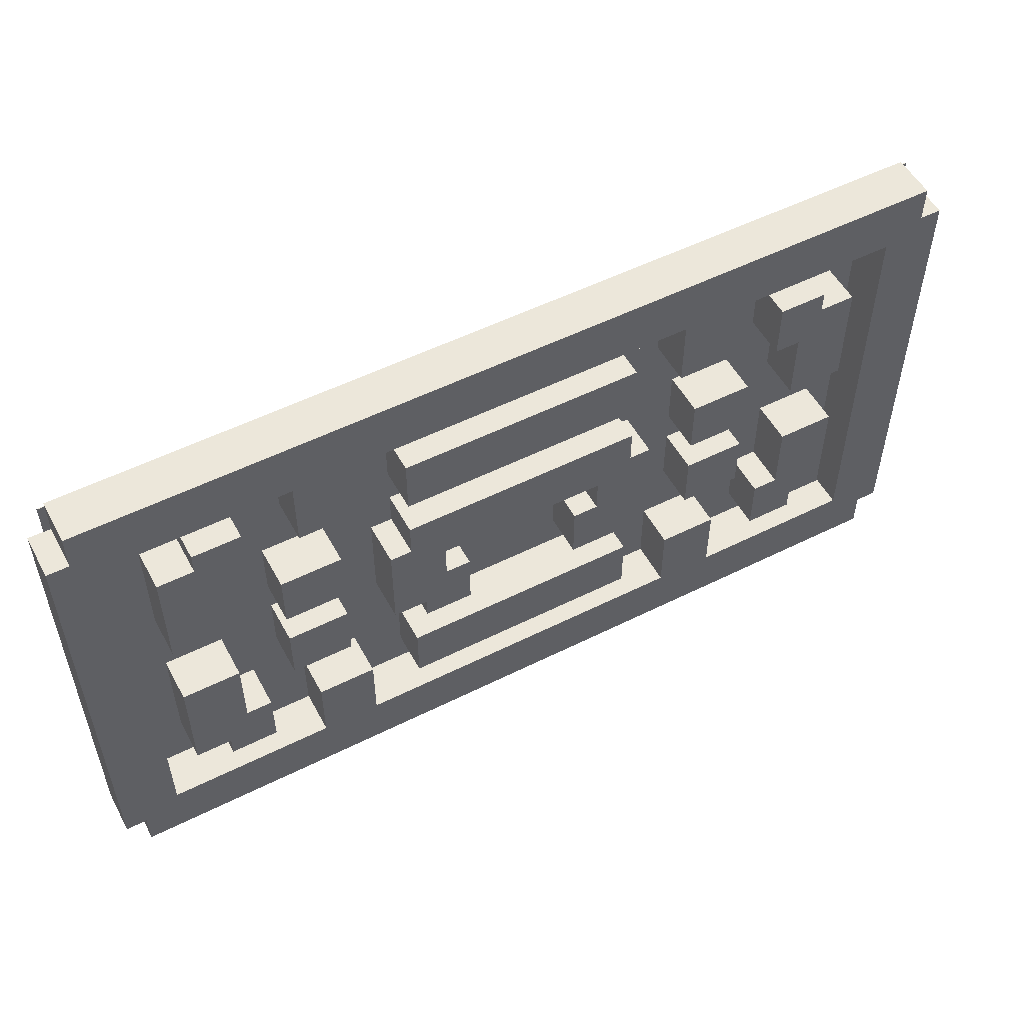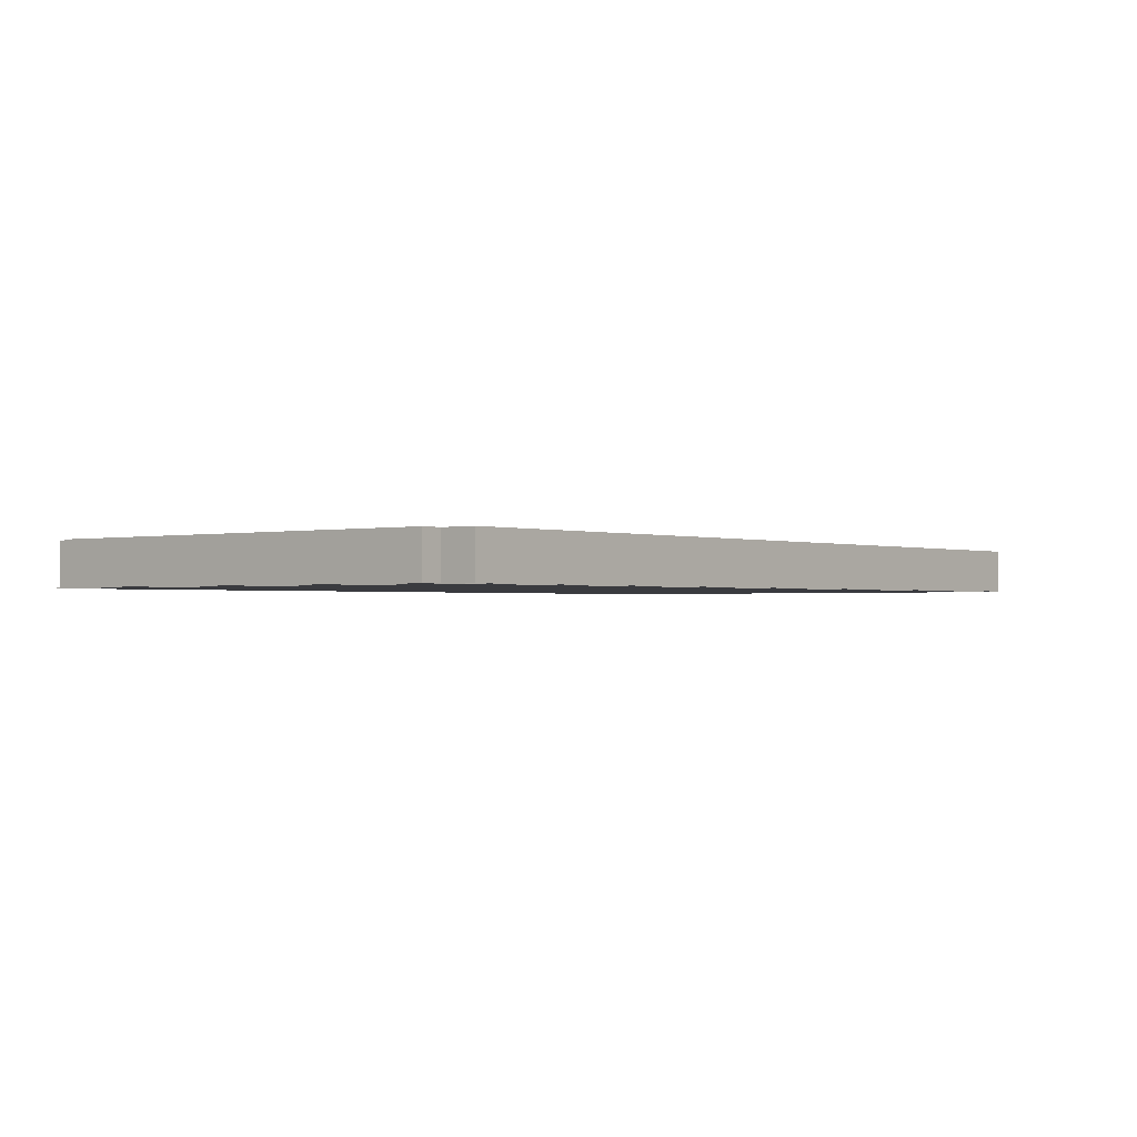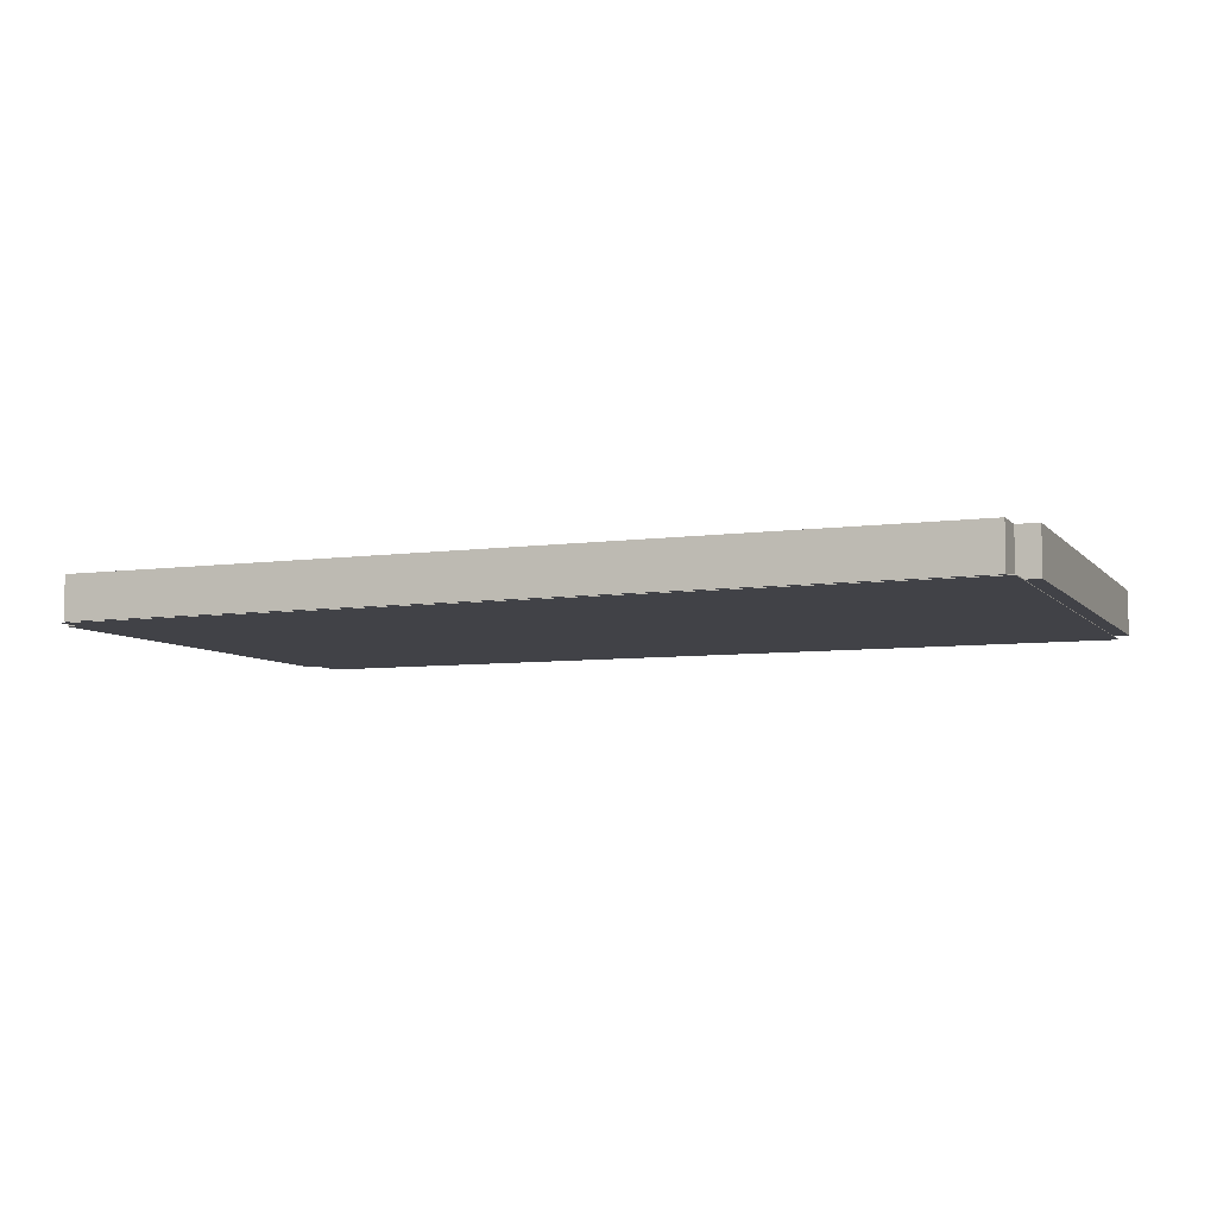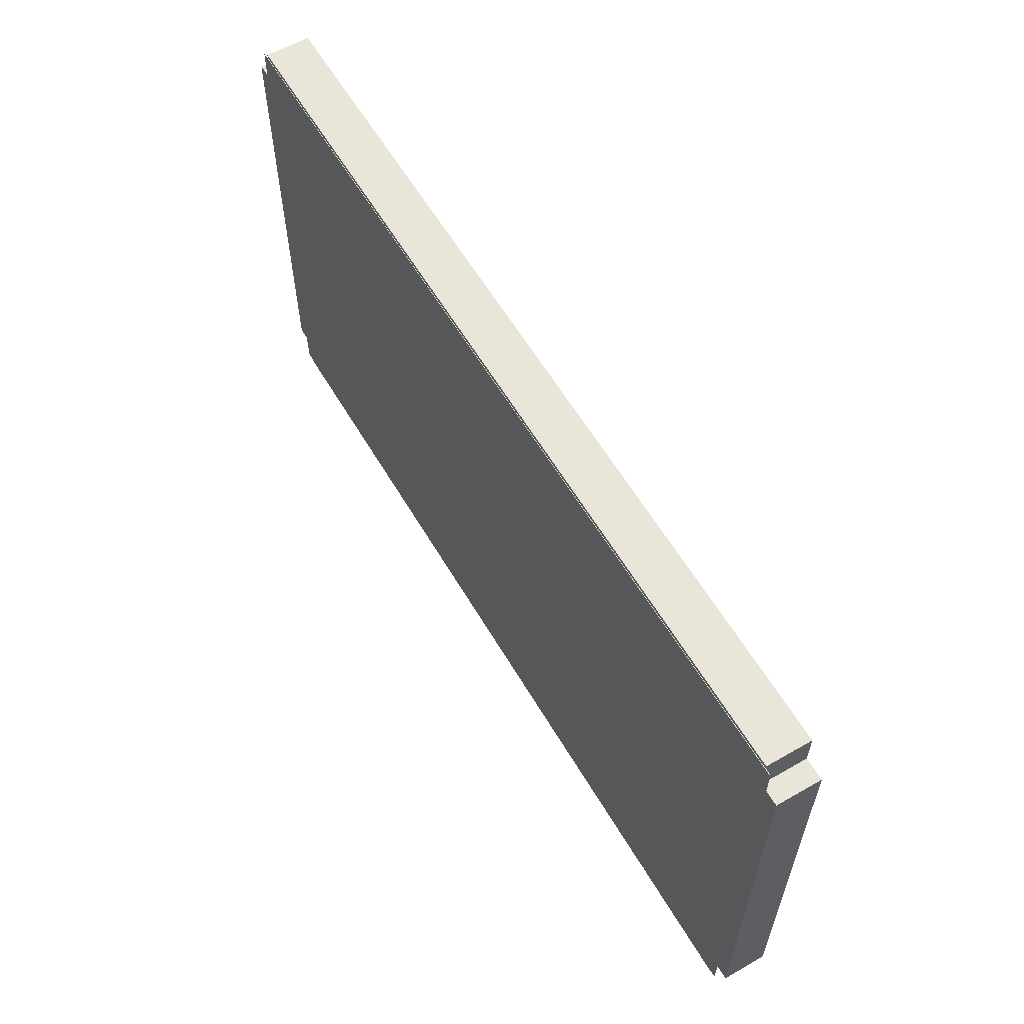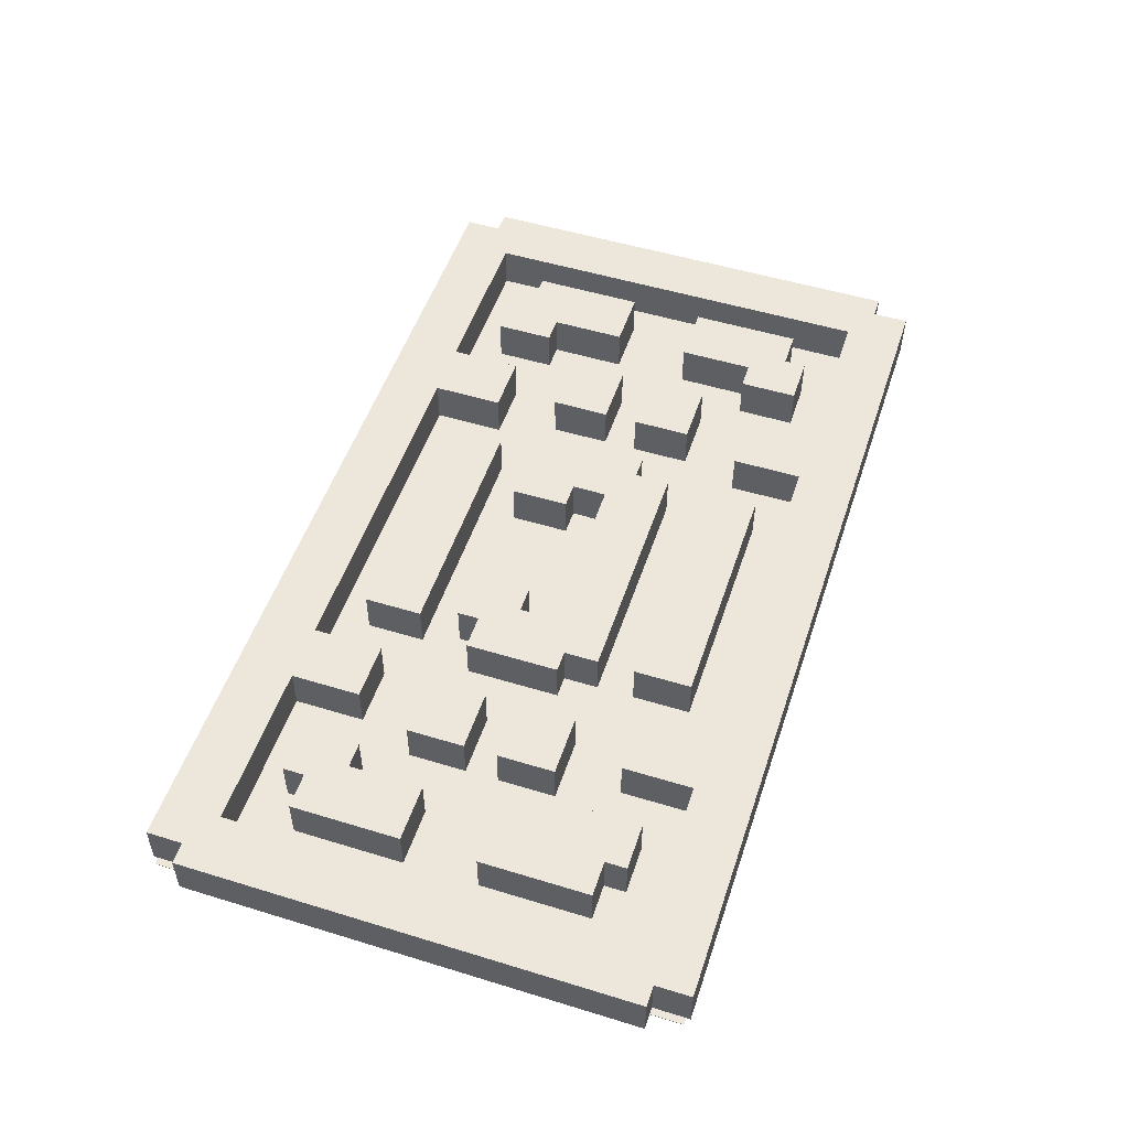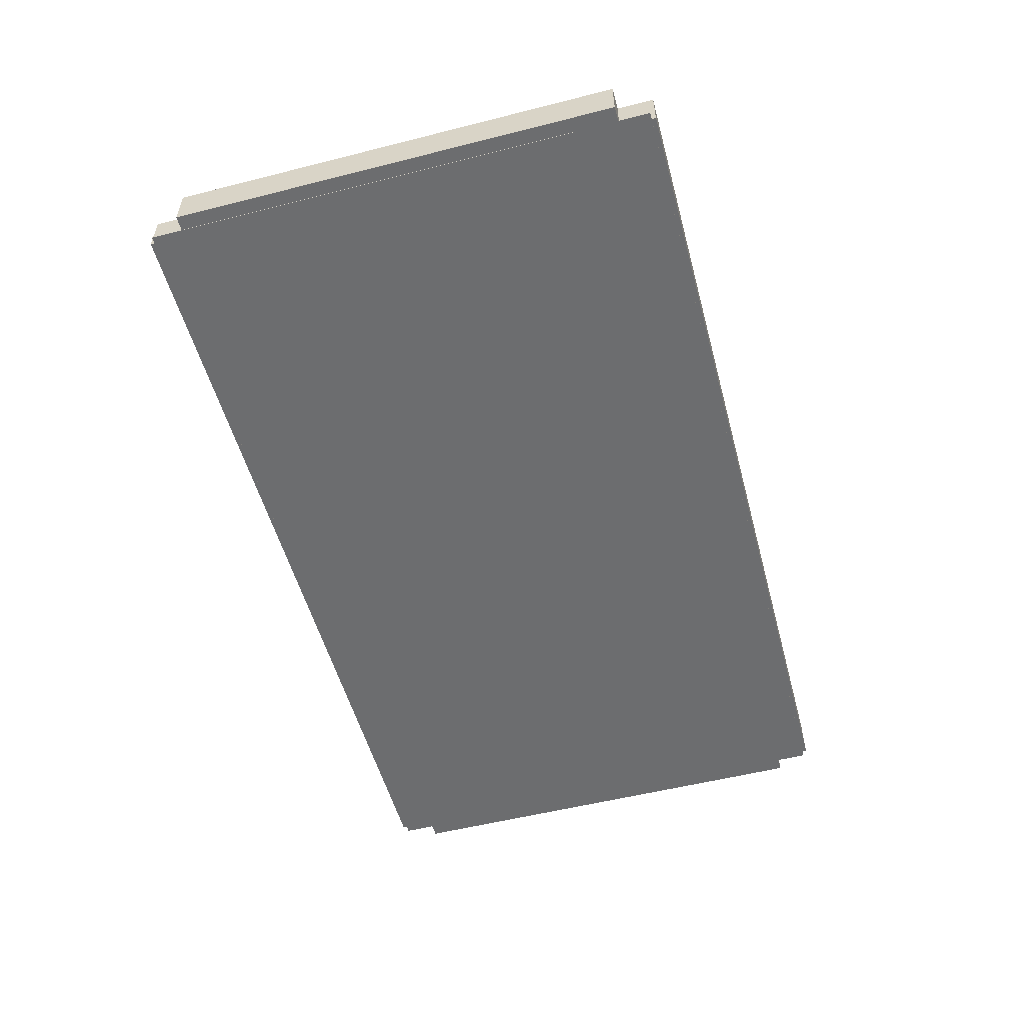
<metadata>
{"format":"obj","ext":"obj","renderer":"f3d","projection":"perspective","resolution":1024,"background":"white","views":[{"elev":53.4,"azim":151.9,"up":"+Z"},{"elev":-1.2,"azim":-50.8,"up":"+Y"},{"elev":-6.8,"azim":-158.0,"up":"+Y"},{"elev":59.7,"azim":59.6,"up":"+Z"},{"elev":52.0,"azim":-71.7,"up":"+Y"},{"elev":-53.9,"azim":105.1,"up":"+Y"}]}
</metadata>
<code>
o 0_Ref_Plane
v 79.76 0.03801 41.19
v -79.76 0.03801 41.19
v 79.76 0.03801 -51.84
v -79.76 0.03801 -51.84
v 79.76 0.1684 41.19
v -79.76 0.1684 41.19
v 79.76 0.1684 -51.84
v -79.76 0.1684 -51.84
f 1 2 4 3
f 5 7 8 6
f 1 3 7 5
f 2 1 5 6
f 4 2 6 8
f 3 4 8 7
o Wall_OutFront_Cube
v -78.54 0.131 -42.11
v -78.54 8.13 -42.11
v -78.54 0.131 -52.61
v -78.54 8.13 -52.61
v 78.54 0.131 -42.11
v 78.54 8.13 -42.11
v 78.54 0.131 -52.61
v 78.54 8.13 -52.61
f 9 10 12 11
f 11 12 16 15
f 15 16 14 13
f 13 14 10 9
f 11 15 13 9
f 16 12 10 14
o Wall_OutBack_Cube.001
v -78.54 0.131 41.96
v -78.54 8.13 41.96
v -78.54 0.131 31.47
v -78.54 8.13 31.47
v 78.54 0.131 41.96
v 78.54 8.13 41.96
v 78.54 0.131 31.47
v 78.54 8.13 31.47
f 17 18 20 19
f 19 20 24 23
f 23 24 22 21
f 21 22 18 17
f 19 23 21 17
f 24 20 18 22
o Wall_OutLeft_Cube.002
v -71.91 0.131 35.44
v -71.91 8.13 35.44
v -82.41 0.131 35.44
v -82.41 8.13 35.44
v -71.91 0.131 -46.09
v -71.91 8.13 -46.09
v -82.41 0.131 -46.09
v -82.41 8.13 -46.09
f 25 26 28 27
f 27 28 32 31
f 31 32 30 29
f 29 30 26 25
f 27 31 29 25
f 32 28 26 30
o Wall_OutRight_Cube.003
v 82.41 0.131 35.44
v 82.41 8.13 35.44
v 71.91 0.131 35.44
v 71.91 8.13 35.44
v 82.41 0.131 -46.09
v 82.41 8.13 -46.09
v 71.91 0.131 -46.09
v 71.91 8.13 -46.09
f 33 34 36 35
f 35 36 40 39
f 39 40 38 37
f 37 38 34 33
f 35 39 37 33
f 40 36 34 38
o Wall_InFrontLeft_Cube.004
v -31.2 0.131 -29.39
v -31.2 8.13 -29.39
v -41.7 0.131 -29.39
v -41.7 8.13 -29.39
v -31.2 0.131 -46.18
v -31.2 8.13 -46.18
v -41.7 0.131 -46.18
v -41.7 8.13 -46.18
f 41 42 44 43
f 43 44 48 47
f 47 48 46 45
f 45 46 42 41
f 43 47 45 41
f 48 44 42 46
o Wall_InFrontRight_Cube.005
v 41.7 0.131 -29.39
v 41.7 8.13 -29.39
v 31.2 0.131 -29.39
v 31.2 8.13 -29.39
v 41.7 0.131 -46.18
v 41.7 8.13 -46.18
v 31.2 0.131 -46.18
v 31.2 8.13 -46.18
f 49 50 52 51
f 51 52 56 55
f 55 56 54 53
f 53 54 50 49
f 51 55 53 49
f 56 52 50 54
o Wall_InBackRight_Cube.006
v 41.7 0.131 35.53
v 41.7 8.13 35.53
v 31.2 0.131 35.53
v 31.2 8.13 35.53
v 41.7 0.131 18.74
v 41.7 8.13 18.74
v 31.2 0.131 18.74
v 31.2 8.13 18.74
f 57 58 60 59
f 59 60 64 63
f 63 64 62 61
f 61 62 58 57
f 59 63 61 57
f 64 60 58 62
o Wall_InBackLeft_Cube.007
v -31.2 0.131 35.53
v -31.2 8.13 35.53
v -41.7 0.131 35.53
v -41.7 8.13 35.53
v -31.2 0.131 18.74
v -31.2 8.13 18.74
v -41.7 0.131 18.74
v -41.7 8.13 18.74
f 65 66 68 67
f 67 68 72 71
f 71 72 70 69
f 69 70 66 65
f 67 71 69 65
f 72 68 66 70
o L_VertBackLeft_Cube.008
v -55.95 0.131 21.44
v -55.95 8.13 21.44
v -66.44 0.131 21.44
v -66.44 8.13 21.44
v -55.95 0.131 1.436
v -55.95 8.13 1.436
v -66.44 0.131 1.436
v -66.44 8.13 1.436
f 73 74 76 75
f 75 76 80 79
f 79 80 78 77
f 77 78 74 73
f 75 79 77 73
f 80 76 74 78
o L_VertFrontLeft_Cube.009
v -55.95 0.131 -12.08
v -55.95 8.13 -12.08
v -66.44 0.131 -12.08
v -66.44 8.13 -12.08
v -55.95 0.131 -32.09
v -55.95 8.13 -32.09
v -66.44 0.131 -32.09
v -66.44 8.13 -32.09
f 81 82 84 83
f 83 84 88 87
f 87 88 86 85
f 85 86 82 81
f 83 87 85 81
f 88 84 82 86
o L_VertFrontRight_Cube.010
v 66.44 0.131 -12.08
v 66.44 8.13 -12.08
v 55.95 0.131 -12.08
v 55.95 8.13 -12.08
v 66.44 0.131 -32.09
v 66.44 8.13 -32.09
v 55.95 0.131 -32.09
v 55.95 8.13 -32.09
f 89 90 92 91
f 91 92 96 95
f 95 96 94 93
f 93 94 90 89
f 91 95 93 89
f 96 92 90 94
o L_VertBackRight_Cube.011
v 66.44 0.131 21.44
v 66.44 8.13 21.44
v 55.95 0.131 21.44
v 55.95 8.13 21.44
v 66.44 0.131 1.436
v 66.44 8.13 1.436
v 55.95 0.131 1.436
v 55.95 8.13 1.436
f 97 98 100 99
f 99 100 104 103
f 103 104 102 101
f 101 102 98 97
f 99 103 101 97
f 104 100 98 102
o L_HortFrontRight_Cube.012
v 51.29 0.131 -25.53
v 51.29 8.13 -25.53
v 51.29 0.131 -36.02
v 51.29 8.13 -36.02
v 59.93 0.131 -25.53
v 59.93 8.13 -25.53
v 59.93 0.131 -36.02
v 59.93 8.13 -36.02
f 105 106 108 107
f 107 108 112 111
f 111 112 110 109
f 109 110 106 105
f 107 111 109 105
f 112 108 106 110
o L_HortBackRight_Cube.013
v 51.29 0.131 25.38
v 51.29 8.13 25.38
v 51.29 0.131 14.88
v 51.29 8.13 14.88
v 59.93 0.131 25.38
v 59.93 8.13 25.38
v 59.93 0.131 14.88
v 59.93 8.13 14.88
f 113 114 116 115
f 115 116 120 119
f 119 120 118 117
f 117 118 114 113
f 115 119 117 113
f 120 116 114 118
o L_HortFrontLeft_Cube.014
v -59.93 0.131 -25.53
v -59.93 8.13 -25.53
v -59.93 0.131 -36.02
v -59.93 8.13 -36.02
v -51.29 0.131 -25.53
v -51.29 8.13 -25.53
v -51.29 0.131 -36.02
v -51.29 8.13 -36.02
f 121 122 124 123
f 123 124 128 127
f 127 128 126 125
f 125 126 122 121
f 123 127 125 121
f 128 124 122 126
o L_HortBackLeft_Cube.015
v -59.93 0.131 25.38
v -59.93 8.13 25.38
v -59.93 0.131 14.88
v -59.93 8.13 14.88
v -51.29 0.131 25.38
v -51.29 8.13 25.38
v -51.29 0.131 14.88
v -51.29 8.13 14.88
f 129 130 132 131
f 131 132 136 135
f 135 136 134 133
f 133 134 130 129
f 131 135 133 129
f 136 132 130 134
o Wall_InBackMiddle_Cube.016
v -21.91 0.131 25.37
v -21.91 8.13 25.37
v -21.91 0.131 14.88
v -21.91 8.13 14.88
v 21.91 0.131 25.37
v 21.91 8.13 25.37
v 21.91 0.131 14.88
v 21.91 8.13 14.88
f 137 138 140 139
f 139 140 144 143
f 143 144 142 141
f 141 142 138 137
f 139 143 141 137
f 144 140 138 142
o Wall_InFrontMiddle_Cube.017
v -21.91 0.131 -25.53
v -21.91 8.13 -25.53
v -21.91 0.131 -36.02
v -21.91 8.13 -36.02
v 21.91 0.131 -25.53
v 21.91 8.13 -25.53
v 21.91 0.131 -36.02
v 21.91 8.13 -36.02
f 145 146 148 147
f 147 148 152 151
f 151 152 150 149
f 149 150 146 145
f 147 151 149 145
f 152 148 146 150
o Small_FrontLeft_Cube.018
v -46 0.131 -8.324
v -46 8.13 -8.324
v -46 0.131 -18.82
v -46 8.13 -18.82
v -34.89 0.131 -8.324
v -34.89 8.13 -8.324
v -34.89 0.131 -18.82
v -34.89 8.13 -18.82
f 153 154 156 155
f 155 156 160 159
f 159 160 158 157
f 157 158 154 153
f 155 159 157 153
f 160 156 154 158
o Small_FrontRight_Cube.019
v 34.89 0.131 -8.324
v 34.89 8.13 -8.324
v 34.89 0.131 -18.82
v 34.89 8.13 -18.82
v 46 0.131 -8.324
v 46 8.13 -8.324
v 46 0.131 -18.82
v 46 8.13 -18.82
f 161 162 164 163
f 163 164 168 167
f 167 168 166 165
f 165 166 162 161
f 163 167 165 161
f 168 164 162 166
o Small_BackLeft_Cube.020
v -46 0.131 8.17
v -46 8.13 8.17
v -46 0.131 -2.325
v -46 8.13 -2.325
v -34.89 0.131 8.17
v -34.89 8.13 8.17
v -34.89 0.131 -2.325
v -34.89 8.13 -2.325
f 169 170 172 171
f 171 172 176 175
f 175 176 174 173
f 173 174 170 169
f 171 175 173 169
f 176 172 170 174
o Small_BackRight_Cube.021
v 34.89 0.131 8.17
v 34.89 8.13 8.17
v 34.89 0.131 -2.325
v 34.89 8.13 -2.325
v 46 0.131 8.17
v 46 8.13 8.17
v 46 0.131 -2.325
v 46 8.13 -2.325
f 177 178 180 179
f 179 180 184 183
f 183 184 182 181
f 181 182 178 177
f 179 183 181 177
f 184 180 178 182
o Square_Middle_Cube.022
v -21.91 0.131 8.178
v -21.91 8.13 8.178
v -21.91 0.131 -2.317
v -21.91 8.13 -2.317
v 21.91 0.131 8.178
v 21.91 8.13 8.178
v 21.91 0.131 -2.317
v 21.91 8.13 -2.317
f 185 186 188 187
f 187 188 192 191
f 191 192 190 189
f 189 190 186 185
f 187 191 189 185
f 192 188 186 190
o Square_Left_Cube.023
v -15.35 0.131 1.873
v -15.35 8.13 1.873
v -25.85 0.131 1.873
v -25.85 8.13 1.873
v -15.35 0.131 -15.18
v -15.35 8.13 -15.18
v -25.85 0.131 -15.18
v -25.85 8.13 -15.18
f 193 194 196 195
f 195 196 200 199
f 199 200 198 197
f 197 198 194 193
f 195 199 197 193
f 200 196 194 198
o Square_Right_Cube.024
v 25.85 0.131 1.873
v 25.85 8.13 1.873
v 15.35 0.131 1.873
v 15.35 8.13 1.873
v 25.85 0.131 -15.18
v 25.85 8.13 -15.18
v 15.35 0.131 -15.18
v 15.35 8.13 -15.18
f 201 202 204 203
f 203 204 208 207
f 207 208 206 205
f 205 206 202 201
f 203 207 205 201
f 208 204 202 206
o Square_FrontRight_Cube.025
v 10.75 0.131 -8.622
v 10.75 8.13 -8.622
v 10.75 0.131 -19.12
v 10.75 8.13 -19.12
v 19.58 0.131 -8.622
v 19.58 8.13 -8.622
v 19.58 0.131 -19.12
v 19.58 8.13 -19.12
f 209 210 212 211
f 211 212 216 215
f 215 216 214 213
f 213 214 210 209
f 211 215 213 209
f 216 212 210 214
o Square_FrontLeft_Cube.026
v -19.58 0.131 -8.622
v -19.58 8.13 -8.622
v -19.58 0.131 -19.12
v -19.58 8.13 -19.12
v -10.75 0.131 -8.622
v -10.75 8.13 -8.622
v -10.75 0.131 -19.12
v -10.75 8.13 -19.12
f 217 218 220 219
f 219 220 224 223
f 223 224 222 221
f 221 222 218 217
f 219 223 221 217
f 224 220 218 222

</code>
